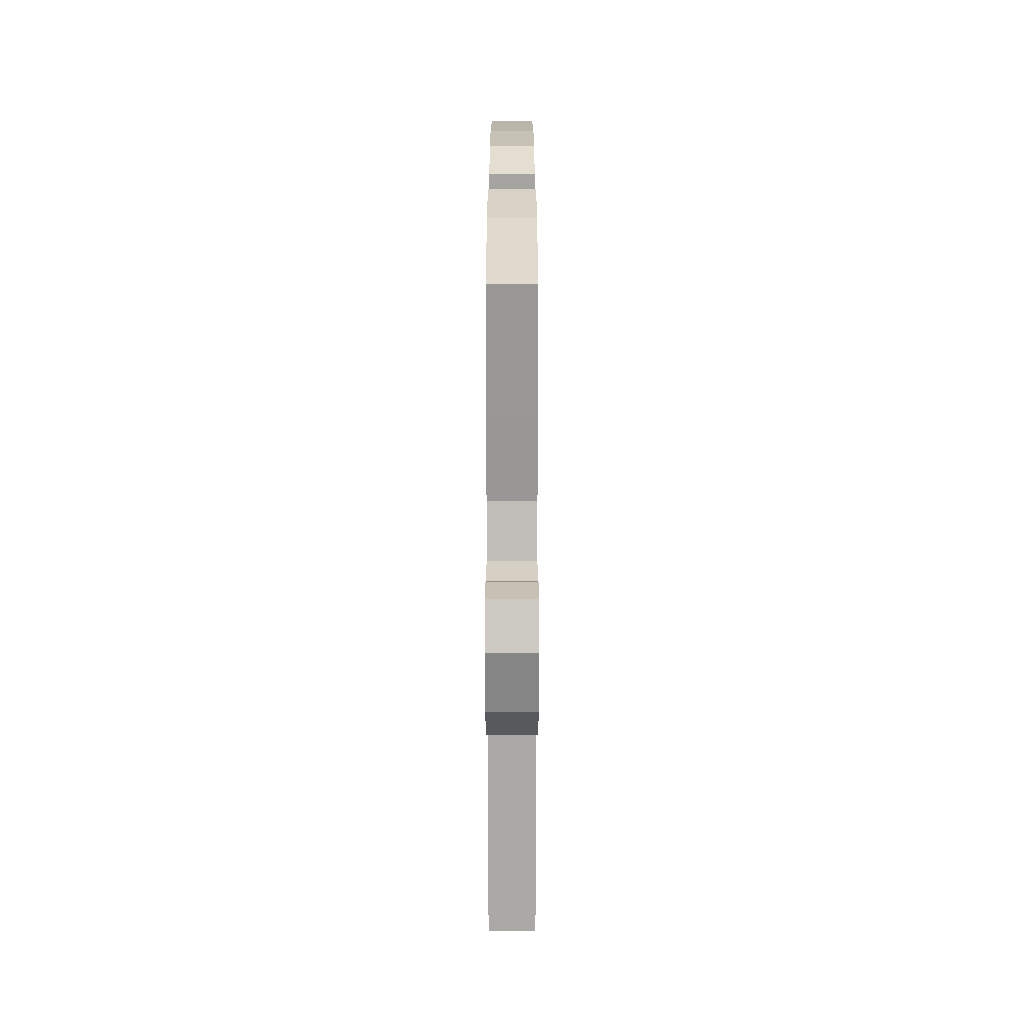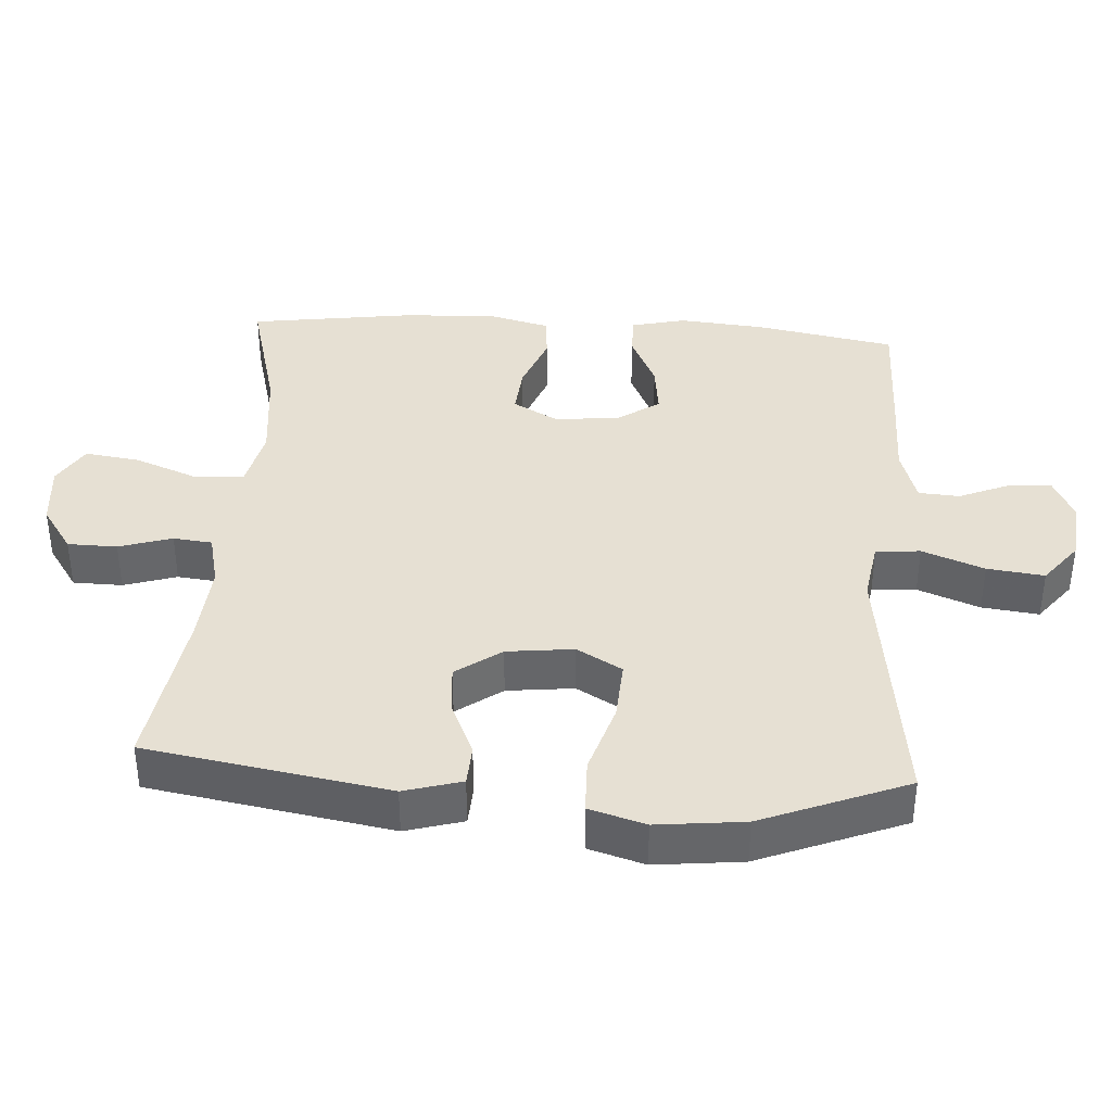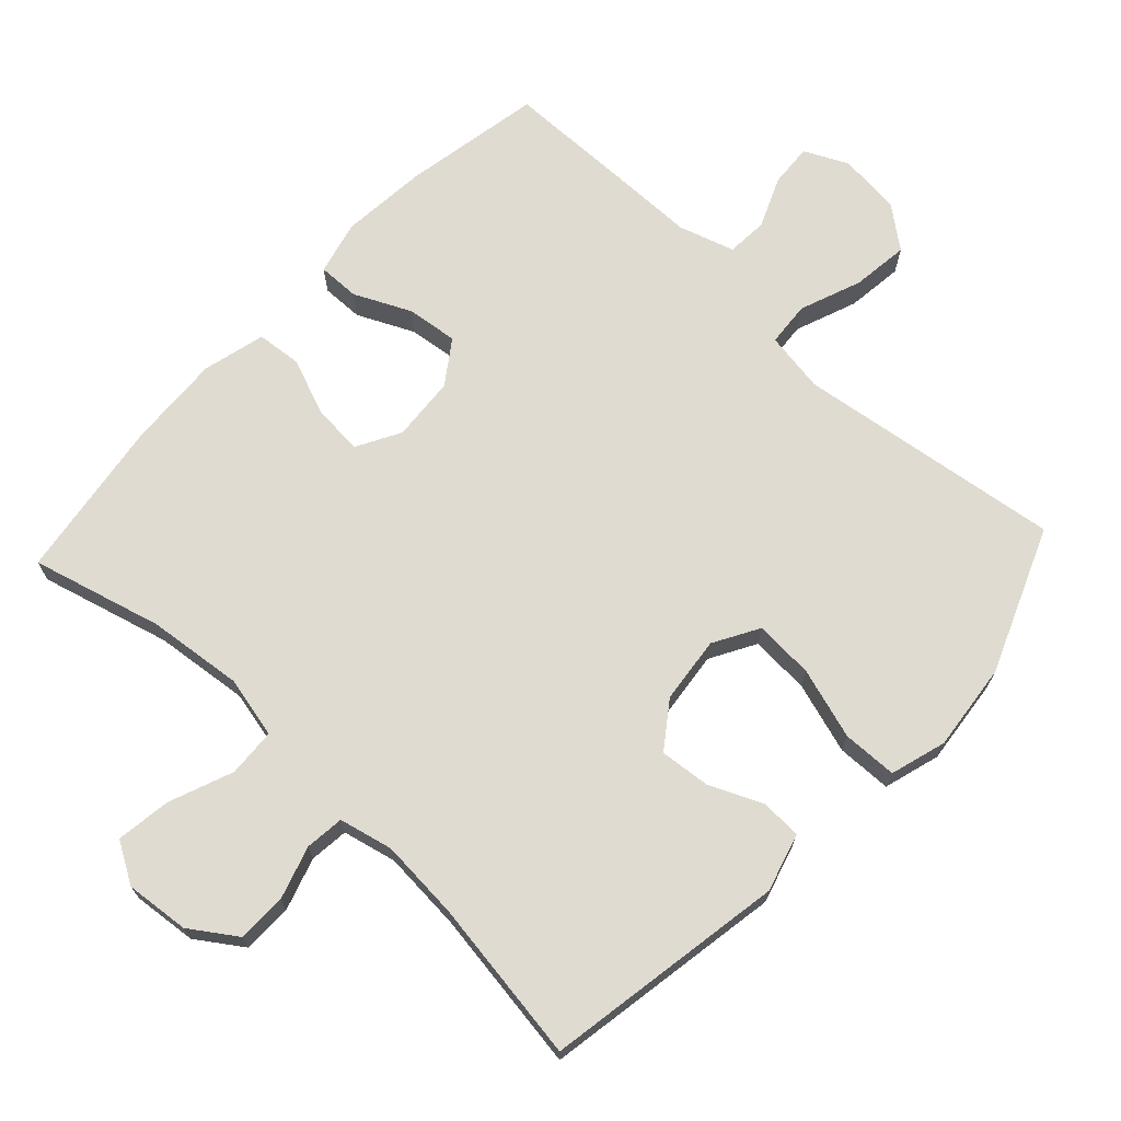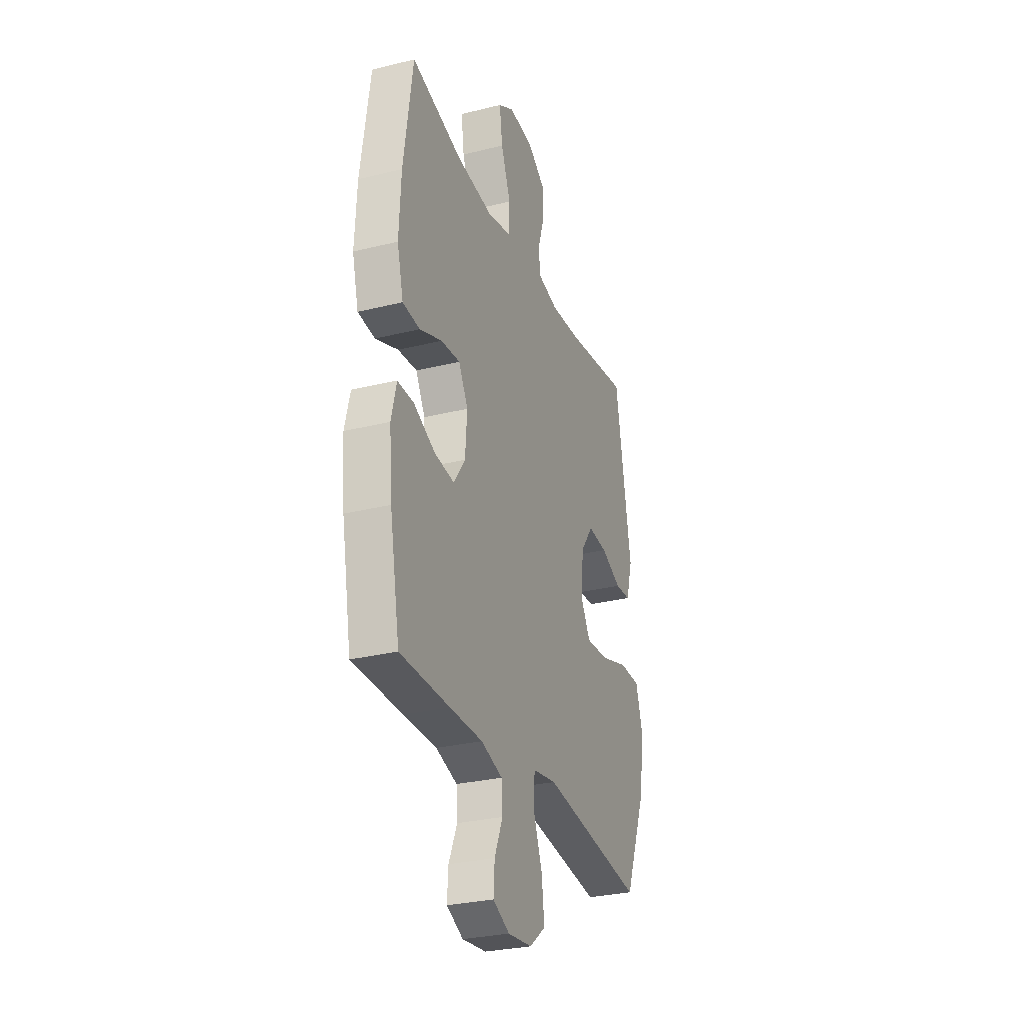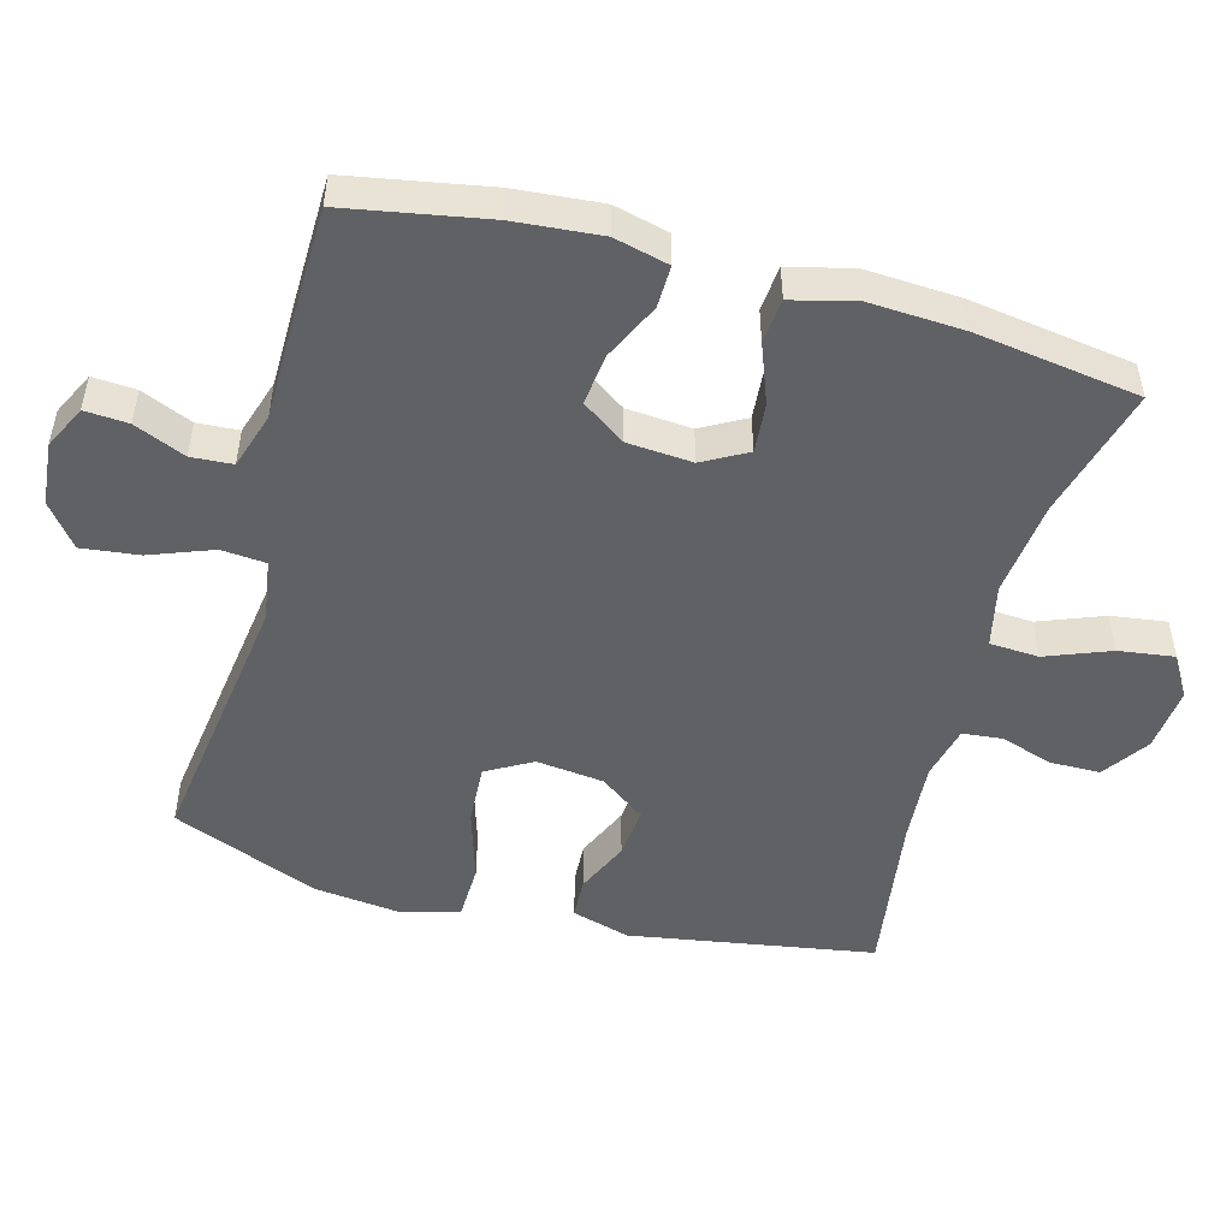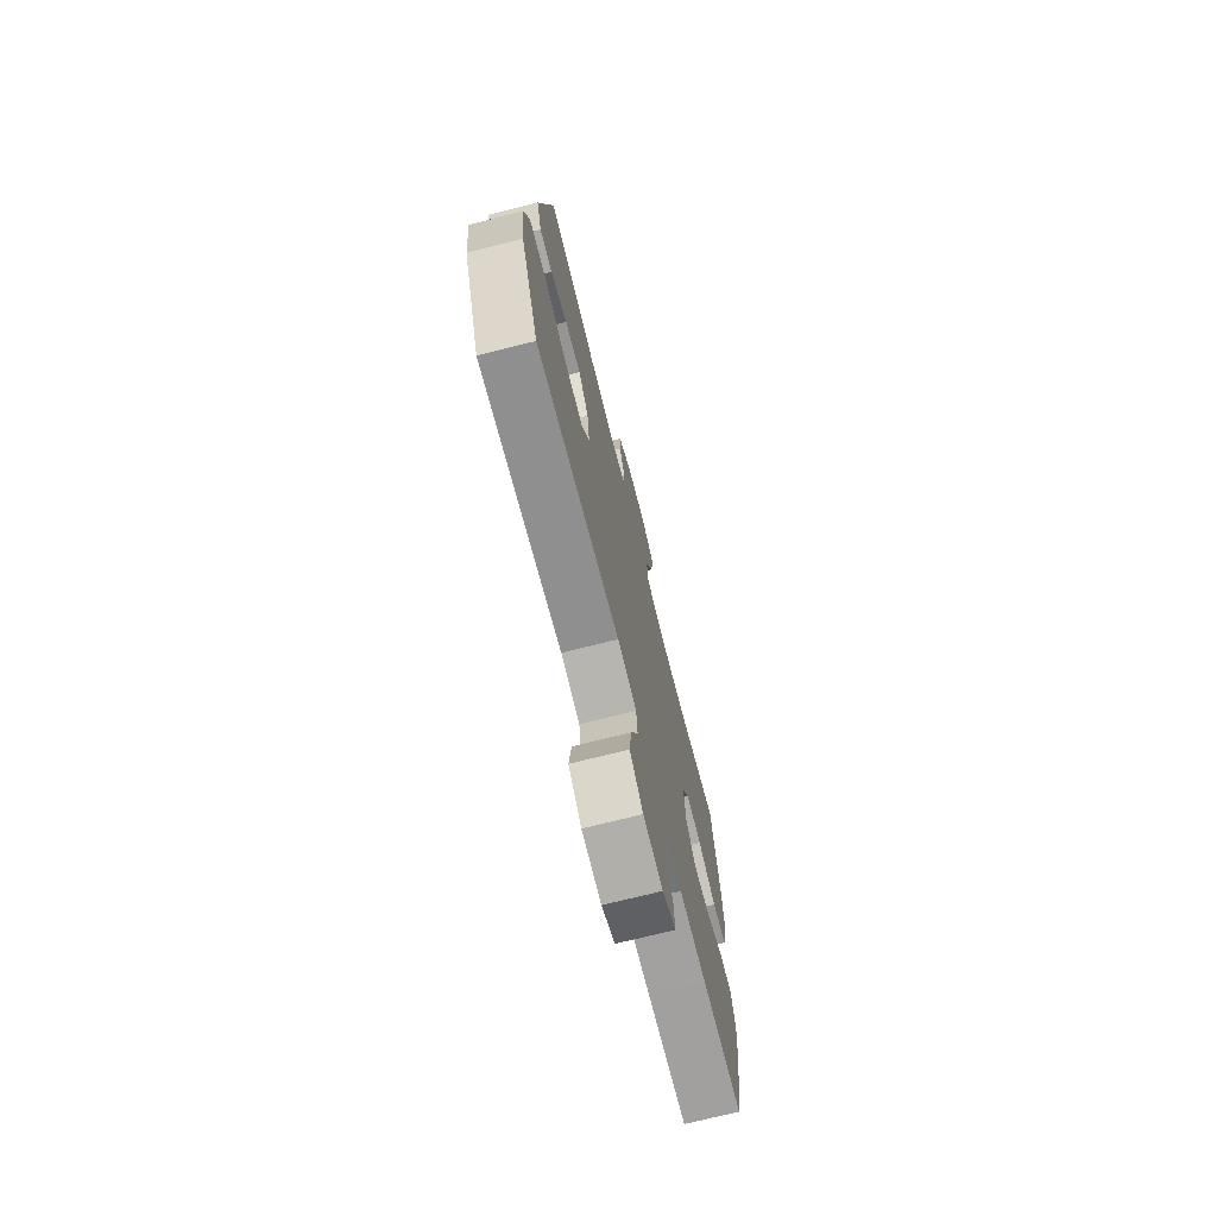
<metadata>
{"format":"obj","ext":"obj","renderer":"f3d","projection":"perspective","resolution":1024,"background":"white","views":[{"elev":-67.8,"azim":-90.0,"up":"+Z"},{"elev":38.3,"azim":93.8,"up":"+Y"},{"elev":69.9,"azim":43.0,"up":"+Y"},{"elev":-29.0,"azim":-69.7,"up":"+Z"},{"elev":-49.9,"azim":-105.4,"up":"+Y"},{"elev":-72.7,"azim":104.1,"up":"+Z"}]}
</metadata>
<code>
v 0.5 0.07 0.5
v 0.559 0.07 0.152
v 0.535 0.07 0.069
v 0.477 0.07 0.066
v 0.4 0.07 0.1
v 0.327 0.07 0.107
v 0.28 0.07 0.042
v 0.269 0.07 -0.054
v 0.306 0.07 -0.119
v 0.392 0.07 -0.114
v 0.495 0.07 -0.082
v 0.574 0.07 -0.084
v 0.598 0.07 -0.165
v 0.584 0.07 -0.291
v 0.5 0.07 -0.5
v 0.117 0.07 -0.448
v 0.029 0.07 -0.462
v 0.024 0.07 -0.526
v 0.058 0.07 -0.615
v 0.068 0.07 -0.697
v 0.008 0.07 -0.744
v -0.082 0.07 -0.753
v -0.144 0.07 -0.723
v -0.14 0.07 -0.661
v -0.109 0.07 -0.588
v -0.113 0.07 -0.529
v -0.193 0.07 -0.504
v -0.316 0.07 -0.503
v -0.5 0.07 -0.5
v -0.537 0.07 -0.299
v -0.548 0.07 -0.175
v -0.529 0.07 -0.097
v -0.469 0.07 -0.098
v -0.388 0.07 -0.136
v -0.314 0.07 -0.145
v -0.271 0.07 -0.083
v -0.264 0.07 0.01
v -0.299 0.07 0.073
v -0.37 0.07 0.067
v -0.454 0.07 0.035
v -0.518 0.07 0.041
v -0.541 0.07 0.131
v -0.534 0.07 0.266
v -0.5 0.07 0.5
v -0.312 0.07 0.45
v -0.175 0.07 0.435
v -0.086 0.07 0.455
v -0.082 0.07 0.525
v -0.118 0.07 0.617
v -0.129 0.07 0.696
v -0.07 0.07 0.731
v 0.022 0.07 0.722
v 0.088 0.07 0.677
v 0.089 0.07 0.606
v 0.065 0.07 0.53
v 0.071 0.07 0.474
v 0.148 0.07 0.456
v 0.265 0.07 0.465
v 0.5 0 0.5
v 0.559 0 0.152
v 0.535 0 0.069
v 0.477 0 0.066
v 0.4 0 0.1
v 0.327 0 0.107
v 0.28 0 0.042
v 0.269 0 -0.054
v 0.306 0 -0.119
v 0.392 0 -0.114
v 0.495 0 -0.082
v 0.574 0 -0.084
v 0.598 0 -0.165
v 0.584 0 -0.291
v 0.5 0 -0.5
v 0.117 0 -0.448
v 0.029 0 -0.462
v 0.024 0 -0.526
v 0.058 0 -0.615
v 0.068 0 -0.697
v 0.008 0 -0.744
v -0.082 0 -0.753
v -0.144 0 -0.723
v -0.14 0 -0.661
v -0.109 0 -0.588
v -0.113 0 -0.529
v -0.193 0 -0.504
v -0.316 0 -0.503
v -0.5 0 -0.5
v -0.537 0 -0.299
v -0.548 0 -0.175
v -0.529 0 -0.097
v -0.469 0 -0.098
v -0.388 0 -0.136
v -0.314 0 -0.145
v -0.271 0 -0.083
v -0.264 0 0.01
v -0.299 0 0.073
v -0.37 0 0.067
v -0.454 0 0.035
v -0.518 0 0.041
v -0.541 0 0.131
v -0.534 0 0.266
v -0.5 0 0.5
v -0.312 0 0.45
v -0.175 0 0.435
v -0.086 0 0.455
v -0.082 0 0.525
v -0.118 0 0.617
v -0.129 0 0.696
v -0.07 0 0.731
v 0.022 0 0.722
v 0.088 0 0.677
v 0.089 0 0.606
v 0.065 0 0.53
v 0.071 0 0.474
v 0.148 0 0.456
v 0.265 0 0.465
f 53 54 55
f 52 53 55
f 51 52 55
f 50 51 55
f 49 50 55
f 48 49 55
f 47 48 55 56
f 46 47 56 57
f 43 44 45
f 42 43 45
f 41 42 45
f 40 41 45
f 39 40 45
f 38 39 45 46
f 37 38 46 57
f 32 33 34
f 31 32 34
f 30 31 34
f 29 30 34
f 28 29 34
f 27 28 34
f 26 27 34 35
f 23 24 25
f 22 23 25
f 21 22 25
f 20 21 25
f 19 20 25
f 18 19 25
f 17 18 25 26
f 14 15 16
f 13 14 16
f 12 13 16
f 11 12 16
f 10 11 16
f 9 10 16 17
f 26 35 36
f 17 26 36
f 9 17 36
f 8 9 36
f 3 4 5
f 2 3 5
f 1 2 5
f 58 1 5
f 58 5 6
f 37 57 58
f 36 37 58
f 8 36 58
f 7 8 58
f 6 7 58
f 113 112 111
f 113 111 110
f 113 110 109
f 113 109 108
f 113 108 107
f 113 107 106
f 114 113 106 105
f 115 114 105 104
f 103 102 101
f 103 101 100
f 103 100 99
f 103 99 98
f 103 98 97
f 104 103 97 96
f 115 104 96 95
f 92 91 90
f 92 90 89
f 92 89 88
f 92 88 87
f 92 87 86
f 92 86 85
f 93 92 85 84
f 83 82 81
f 83 81 80
f 83 80 79
f 83 79 78
f 83 78 77
f 83 77 76
f 84 83 76 75
f 74 73 72
f 74 72 71
f 74 71 70
f 74 70 69
f 74 69 68
f 75 74 68 67
f 94 93 84
f 94 84 75
f 94 75 67
f 94 67 66
f 63 62 61
f 63 61 60
f 63 60 59
f 63 59 116
f 64 63 116
f 116 115 95
f 116 95 94
f 116 94 66
f 116 66 65
f 116 65 64
f 1 59 60 2
f 2 60 61 3
f 3 61 62 4
f 4 62 63 5
f 5 63 64 6
f 6 64 65 7
f 7 65 66 8
f 8 66 67 9
f 9 67 68 10
f 10 68 69 11
f 11 69 70 12
f 12 70 71 13
f 13 71 72 14
f 14 72 73 15
f 15 73 74 16
f 16 74 75 17
f 17 75 76 18
f 18 76 77 19
f 19 77 78 20
f 20 78 79 21
f 21 79 80 22
f 22 80 81 23
f 23 81 82 24
f 24 82 83 25
f 25 83 84 26
f 26 84 85 27
f 27 85 86 28
f 28 86 87 29
f 29 87 88 30
f 30 88 89 31
f 31 89 90 32
f 32 90 91 33
f 33 91 92 34
f 34 92 93 35
f 35 93 94 36
f 36 94 95 37
f 37 95 96 38
f 38 96 97 39
f 39 97 98 40
f 40 98 99 41
f 41 99 100 42
f 42 100 101 43
f 43 101 102 44
f 44 102 103 45
f 45 103 104 46
f 46 104 105 47
f 47 105 106 48
f 48 106 107 49
f 49 107 108 50
f 50 108 109 51
f 51 109 110 52
f 52 110 111 53
f 53 111 112 54
f 54 112 113 55
f 55 113 114 56
f 56 114 115 57
f 57 115 116 58
f 58 116 59 1

</code>
